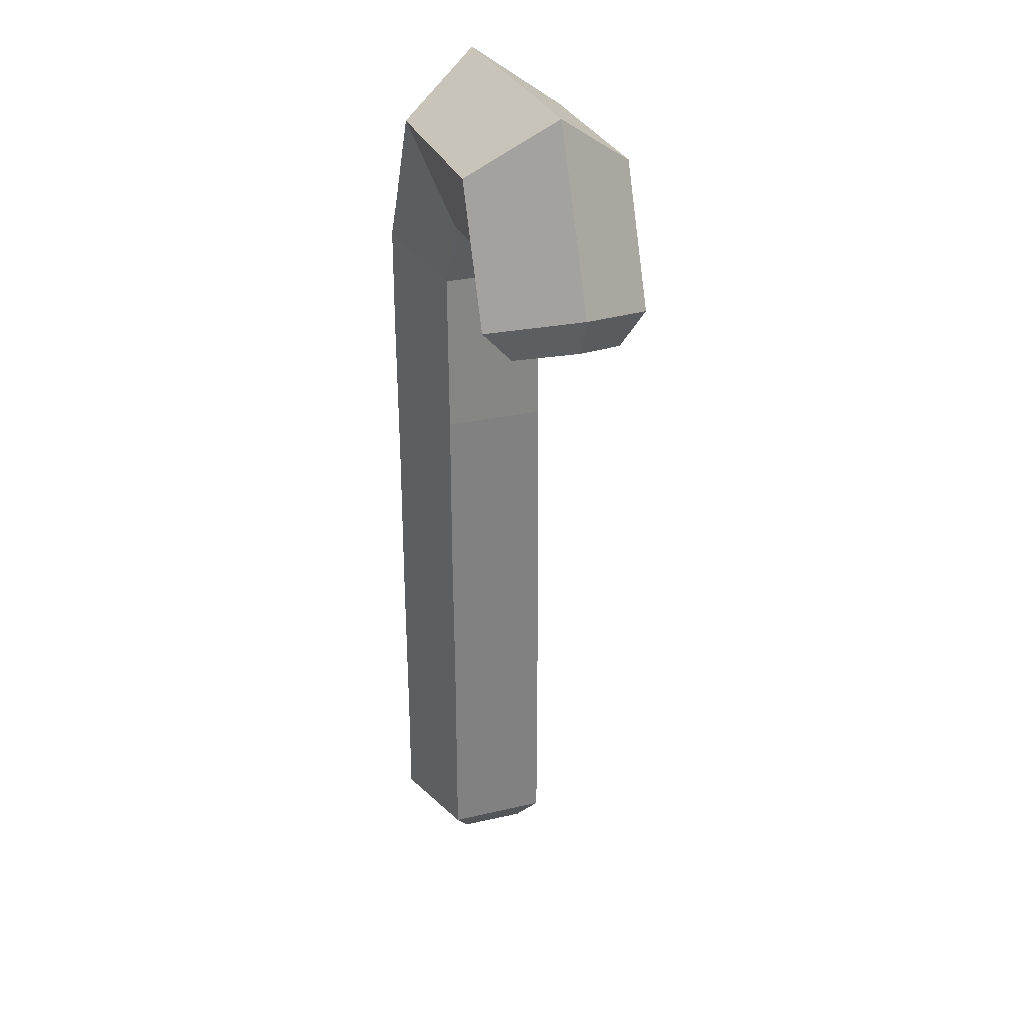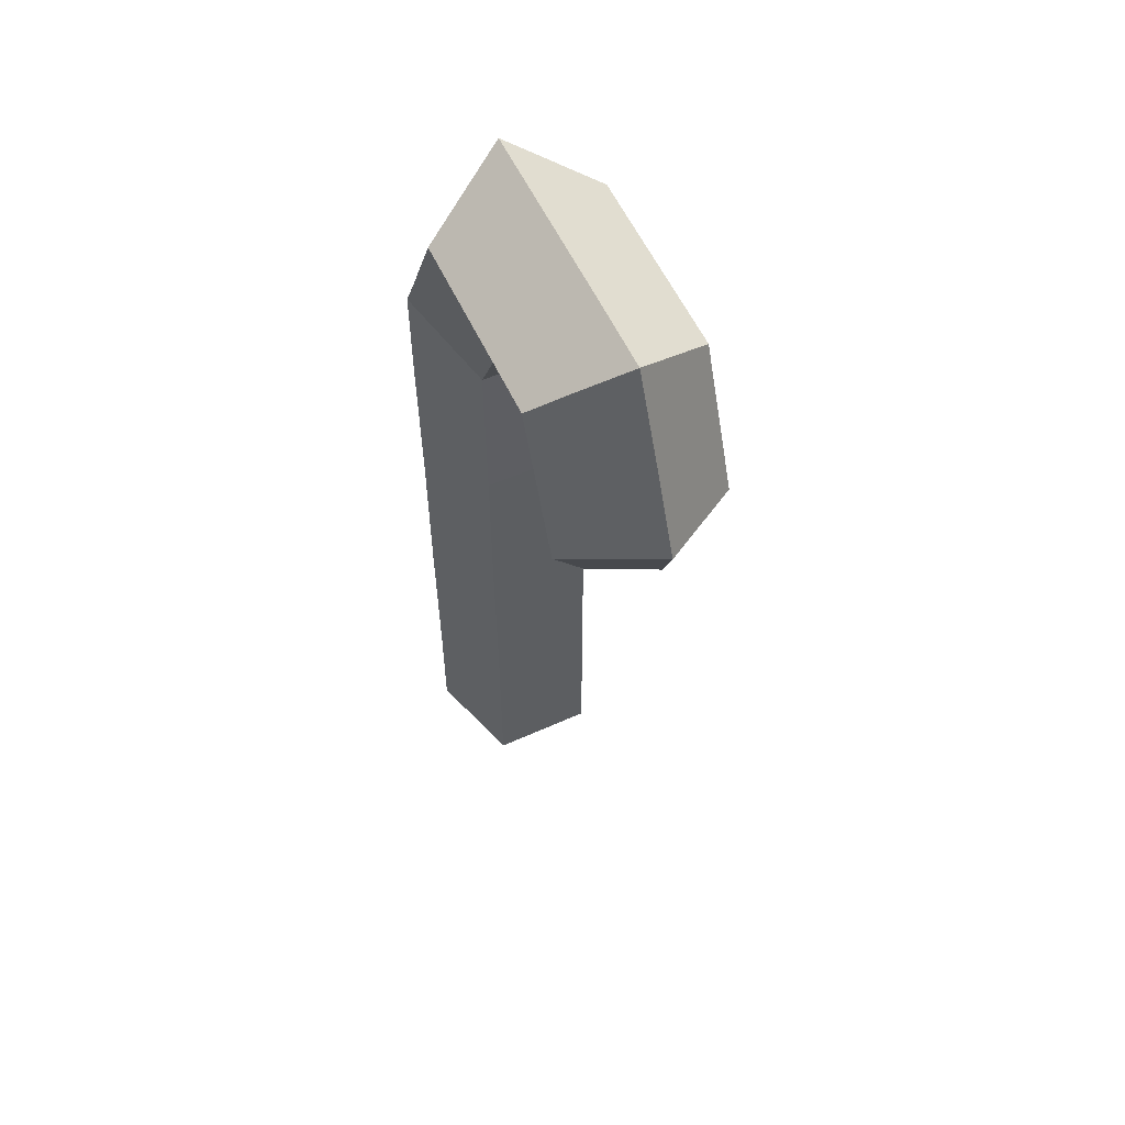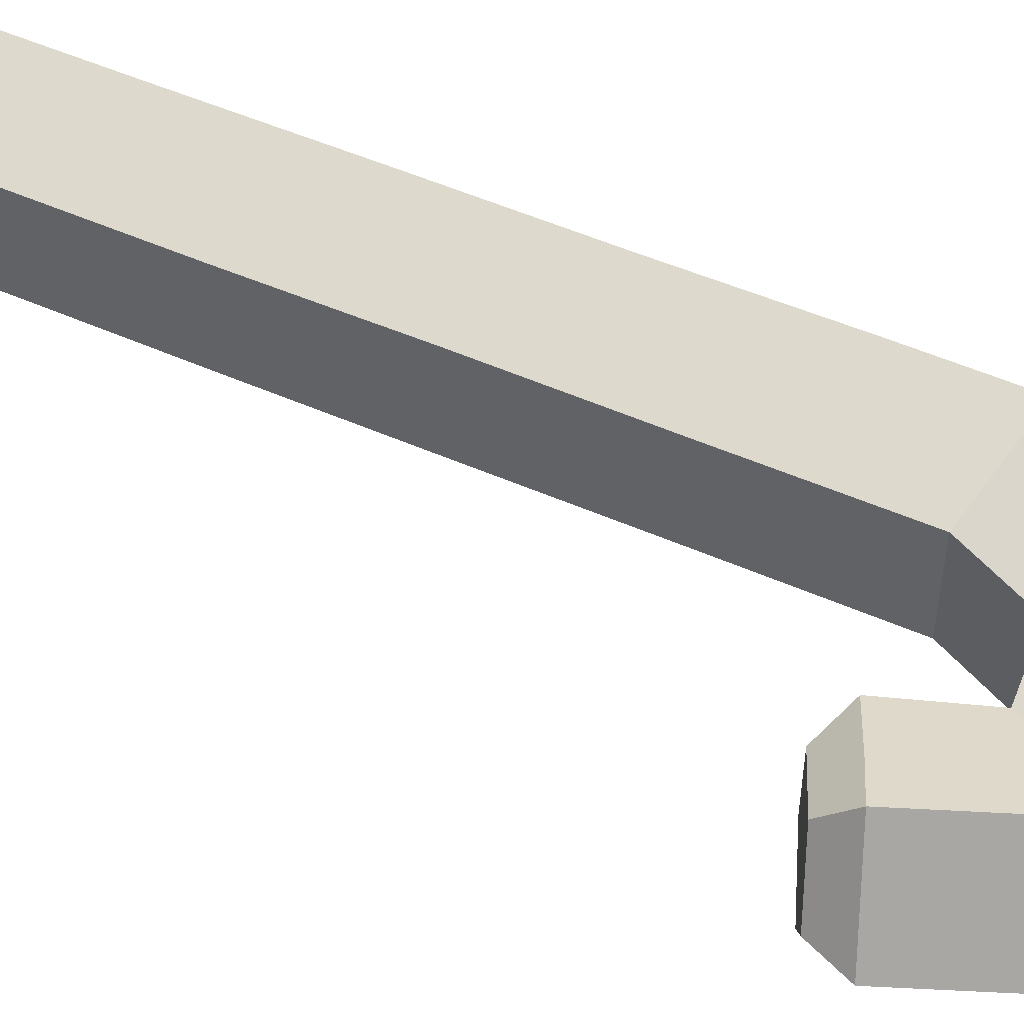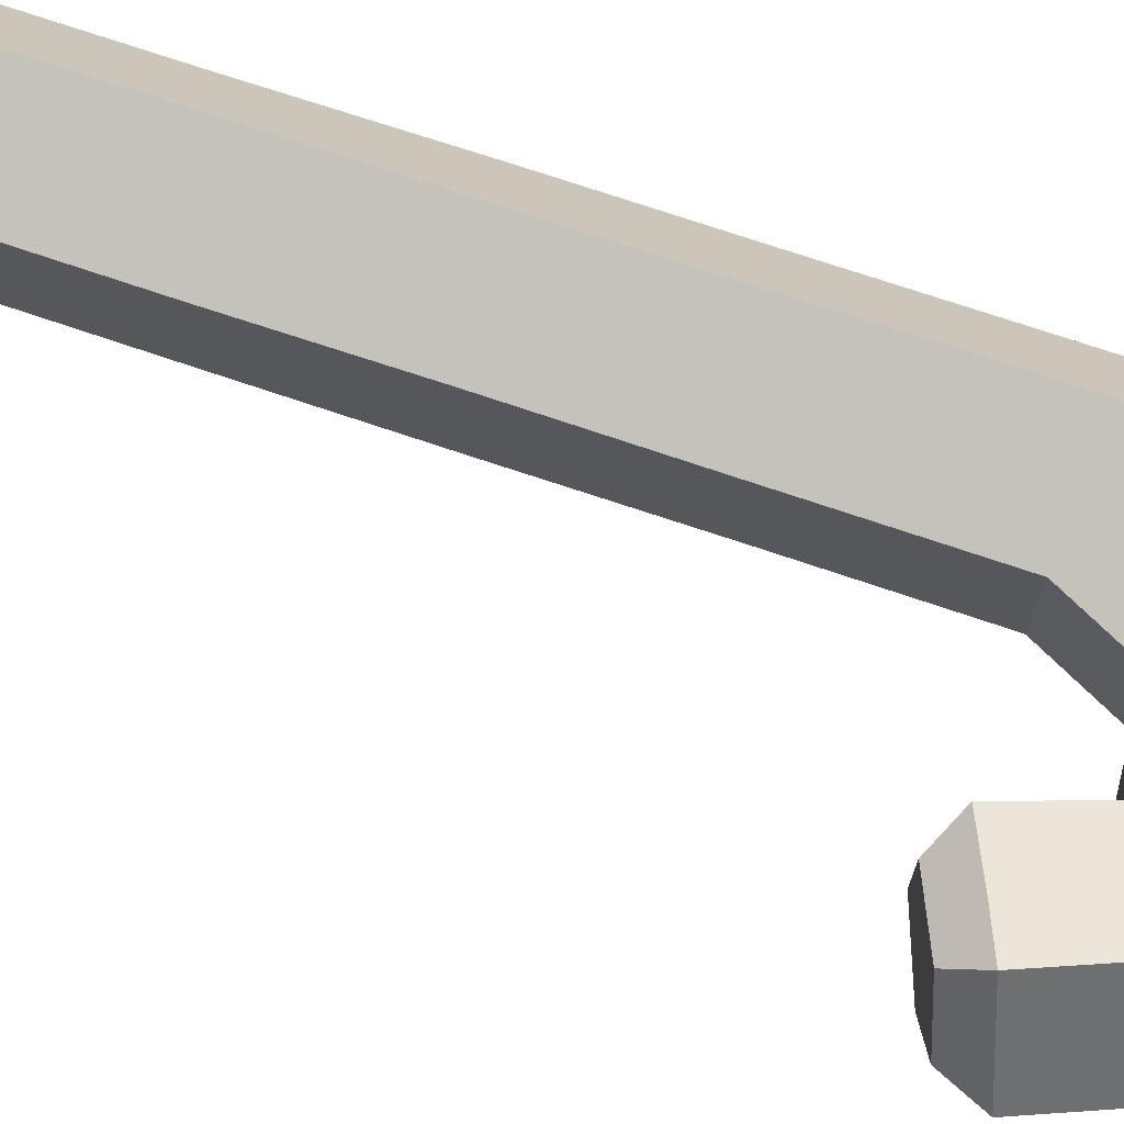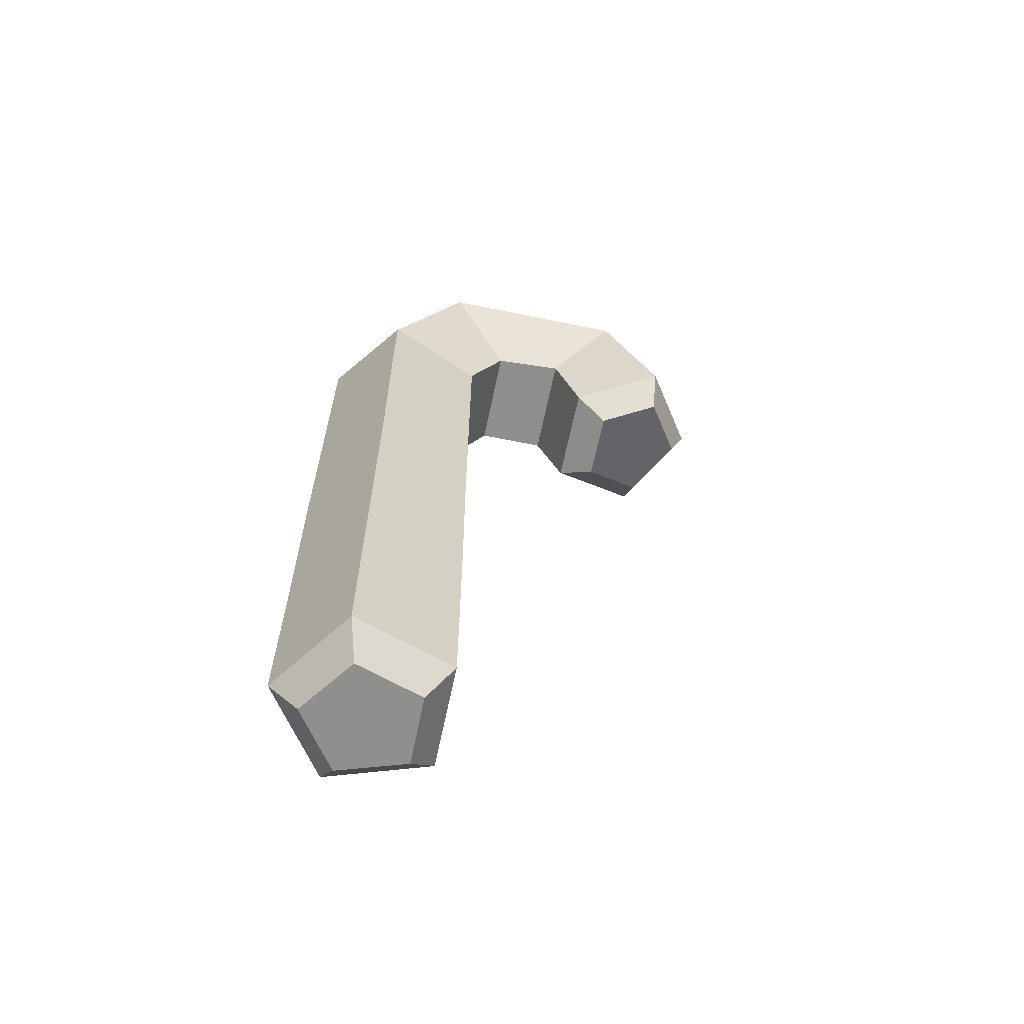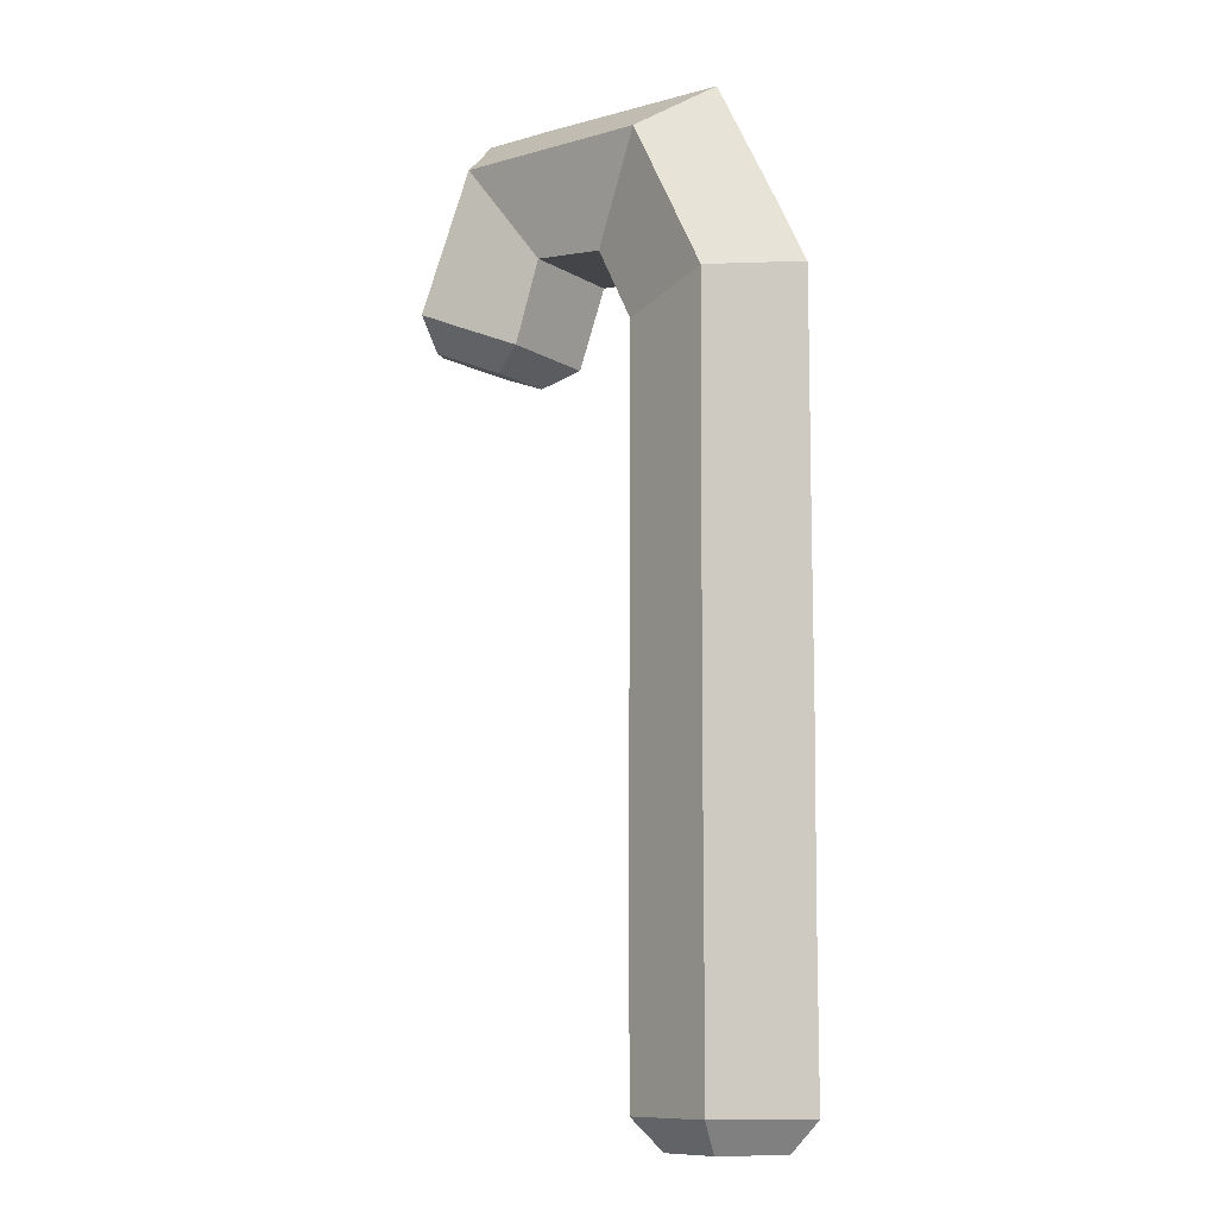
<metadata>
{"format":"obj","ext":"obj","renderer":"f3d","projection":"perspective","resolution":1024,"background":"white","views":[{"elev":29.0,"azim":71.3,"up":"+Y"},{"elev":57.4,"azim":65.2,"up":"+Y"},{"elev":50.7,"azim":116.1,"up":"+Z"},{"elev":71.6,"azim":109.0,"up":"+Z"},{"elev":-65.3,"azim":-11.8,"up":"+Y"},{"elev":-10.7,"azim":-144.4,"up":"+Y"}]}
</metadata>
<code>
g Christmas_Candy_04
v 0.1523 0.189 -0.04203
v 0.1893 0.2044 -0.05459
v 0.1321 0.2469 -0.04343
v 0.2068 0.3593 -0.00364
v 0.1872 0.33 0.03615
v 0.1537 0.3593 -0.00364
v 0.1774 0.3146 0.05709
v 0.1321 0.2469 0.03475
v 0.05948 0.314 0.05709
v 0.1774 0.1757 0.02079
v 0.2082 0.1883 -0.004338
v 0.1774 0.1757 -0.02947
v 0.1774 0.1757 -0.02947
v 0.2082 0.1883 -0.004338
v 0.2207 0.1939 -0.04482
v 0.03854 -0.3547 -0.03086
v 0.004338 -0.3547 -0.005734
v 0.03854 -0.3547 0.0187
v 0.03854 -0.3547 0.0187
v 0.004338 -0.3547 -0.005734
v -0.008924 -0.3547 0.03405
v -0.008924 -0.3547 0.03405
v 0.004338 -0.3547 -0.005734
v -0.03824 -0.3547 -0.005734
v 0.2186 0.2169 -0.06506
v 0.1893 0.2044 -0.05459
v 0.2207 0.1939 -0.04482
v -0.001246 0.2372 0.05639
v 0.05529 0.1897 0.03335
v -0.0166 0.2065 0.05639
v 0.05529 0.1897 -0.04203
v -0.001246 0.2379 -0.06506
v -0.0166 0.2065 -0.06506
v 0.1321 0.2469 0.03475
v 0.1893 0.2044 0.04662
v 0.1523 0.1883 0.03335
v 0.009224 0.3572 -0.00364
v 0.05948 0.314 0.05709
v 0.03645 0.314 0.05709
v 0.06018 0.3146 -0.06506
v 0.1321 0.2469 -0.04343
v 0.1774 0.3153 -0.06506
v 0.06018 0.3146 -0.06506
v 0.009224 0.3572 -0.00364
v 0.03645 0.3146 -0.06506
v 0.2207 0.1939 0.03615
v 0.2082 0.1883 -0.004338
v 0.1774 0.1757 0.02079
v 0.2207 0.1939 0.03615
v 0.1893 0.2044 0.04662
v 0.2186 0.2162 0.05709
v 0.2368 0.2881 -0.004338
v 0.1872 0.33 0.03615
v 0.2068 0.3593 -0.00364
v 0.1872 0.33 -0.04412
v 0.2368 0.2881 -0.004338
v 0.2068 0.3593 -0.00364
v 0.1537 0.3593 -0.00364
v 0.1872 0.33 -0.04412
v 0.2068 0.3593 -0.00364
v 0.2598 0.2337 -0.004338
v 0.2186 0.2162 0.05709
v 0.1774 0.3146 0.05709
v 0.2368 0.2881 -0.004338
v 0.1872 0.33 0.03615
v 0.2186 0.2162 0.05709
v 0.1893 0.2044 0.04662
v 0.1321 0.2469 0.03475
v 0.1774 0.3146 0.05709
v 0.1523 0.1883 0.03335
v 0.1523 0.189 -0.04203
v 0.1321 0.2469 -0.04343
v 0.1321 0.2469 0.03475
v 0.1774 0.3153 -0.06506
v 0.2186 0.2169 -0.06506
v 0.2598 0.2337 -0.004338
v 0.2368 0.2881 -0.004338
v 0.1872 0.33 -0.04412
v 0.1321 0.2469 0.03475
v 0.1321 0.2469 -0.04343
v 0.08112 0.2428 -0.04203
v 0.08112 0.2428 0.03335
v 0.1321 0.2469 -0.04343
v 0.06018 0.3146 -0.06506
v 0.03645 0.3146 -0.06506
v 0.08112 0.2428 -0.04203
v 0.009224 0.3572 -0.00364
v 0.06018 0.3146 -0.06506
v 0.1774 0.3153 -0.06506
v 0.1872 0.33 -0.04412
v 0.1537 0.3593 -0.00364
v 0.03645 0.314 0.05709
v 0.08112 0.2428 0.03335
v 0.05529 0.1897 0.03335
v -0.001246 0.2372 0.05639
v 0.08112 0.2428 0.03335
v 0.08112 0.2428 -0.04203
v 0.05529 0.1897 -0.04203
v 0.05529 0.1897 0.03335
v 0.08112 0.2428 -0.04203
v 0.03645 0.3146 -0.06506
v -0.001246 0.2379 -0.06506
v 0.05529 0.1897 -0.04203
v 0.03645 0.3146 -0.06506
v 0.009224 0.3572 -0.00364
v -0.03615 0.2672 -0.004338
v -0.001246 0.2379 -0.06506
v -0.06058 0.2169 -0.004338
v -0.0166 0.2065 0.05639
v -0.0166 0.1269 0.05639
v -0.06058 0.1653 -0.004338
v -0.0166 0.2065 0.05639
v 0.05529 0.1897 0.03335
v 0.05529 0.06616 0.03266
v -0.0166 0.1269 0.05639
v -0.0166 0.2065 -0.06506
v -0.06058 0.2169 -0.004338
v -0.06058 0.1653 -0.004338
v -0.0166 0.1276 -0.06576
v 0.2207 0.1939 -0.04482
v 0.2082 0.1883 -0.004338
v 0.2479 0.2051 -0.004338
v 0.2207 0.1939 0.03615
v -0.03824 -0.3547 -0.005734
v 0.004338 -0.3547 -0.005734
v -0.008924 -0.3547 -0.04622
v 0.03854 -0.3547 -0.03086
v 0.2186 0.2162 0.05709
v 0.2598 0.2337 -0.004338
v 0.2479 0.2051 -0.004338
v 0.2207 0.1939 0.03615
v 0.1523 0.1883 0.03335
v 0.1893 0.2044 0.04662
v 0.2207 0.1939 0.03615
v 0.1774 0.1757 0.02079
v 0.1523 0.189 -0.04203
v 0.1523 0.1883 0.03335
v 0.1774 0.1757 0.02079
v 0.1774 0.1757 -0.02947
v 0.2598 0.2337 -0.004338
v 0.2186 0.2169 -0.06506
v 0.2207 0.1939 -0.04482
v 0.2479 0.2051 -0.004338
v -0.05988 -0.3331 -0.005734
v -0.0159 -0.3331 0.05499
v -0.008924 -0.3547 0.03405
v -0.03824 -0.3547 -0.005734
v -0.0159 -0.3331 0.05499
v 0.05599 -0.3331 0.03196
v 0.03854 -0.3547 0.0187
v -0.008924 -0.3547 0.03405
v 0.05599 -0.3331 0.03196
v 0.05599 -0.3324 -0.04343
v 0.03854 -0.3547 -0.03086
v 0.03854 -0.3547 0.0187
v 0.05599 -0.3324 -0.04343
v -0.0159 -0.3324 -0.06716
v -0.008924 -0.3547 -0.04622
v 0.03854 -0.3547 -0.03086
v -0.0159 -0.3324 -0.06716
v -0.05988 -0.3331 -0.005734
v -0.03824 -0.3547 -0.005734
v -0.008924 -0.3547 -0.04622
v -0.05988 -0.2102 -0.005734
v -0.0159 -0.2479 0.05499
v -0.0159 -0.3331 0.05499
v -0.05988 -0.3331 -0.005734
v -0.0159 -0.2479 0.05499
v 0.05599 -0.3094 0.03196
v 0.05599 -0.3331 0.03196
v -0.0159 -0.3331 0.05499
v 0.05599 -0.3094 0.03196
v 0.05599 -0.3087 -0.04343
v 0.05599 -0.3324 -0.04343
v 0.05599 -0.3331 0.03196
v 0.05599 -0.3087 -0.04343
v -0.0159 -0.2479 -0.06646
v -0.0159 -0.3324 -0.06716
v 0.05599 -0.3324 -0.04343
v -0.0159 -0.2479 -0.06646
v -0.05988 -0.2102 -0.005734
v -0.05988 -0.3331 -0.005734
v -0.0159 -0.3324 -0.06716
v -0.06058 -0.07484 -0.005036
v -0.0159 -0.1125 0.05569
v -0.0159 -0.2479 0.05499
v -0.05988 -0.2102 -0.005734
v -0.0159 -0.1125 0.05569
v 0.05599 -0.174 0.03196
v 0.05599 -0.3094 0.03196
v -0.0159 -0.2479 0.05499
v 0.05599 -0.174 0.03196
v 0.05599 -0.1733 -0.04343
v 0.05599 -0.3087 -0.04343
v 0.05599 -0.3094 0.03196
v 0.05599 -0.1733 -0.04343
v -0.0159 -0.1125 -0.06646
v -0.0159 -0.2479 -0.06646
v 0.05599 -0.3087 -0.04343
v -0.0159 -0.1125 -0.06646
v -0.06058 -0.07484 -0.005036
v -0.05988 -0.2102 -0.005734
v -0.0159 -0.2479 -0.06646
v -0.06058 0.04452 -0.005036
v -0.0159 0.00683 0.05569
v -0.0159 -0.1125 0.05569
v -0.06058 -0.07484 -0.005036
v -0.0159 0.00683 0.05569
v 0.05529 -0.05459 0.03266
v 0.05599 -0.174 0.03196
v -0.0159 -0.1125 0.05569
v 0.05529 -0.05459 0.03266
v 0.05599 -0.0539 -0.04273
v 0.05599 -0.1733 -0.04343
v 0.05599 -0.174 0.03196
v 0.05599 -0.0539 -0.04273
v -0.0159 0.00683 -0.06576
v -0.0159 -0.1125 -0.06646
v 0.05599 -0.1733 -0.04343
v -0.0159 0.00683 -0.06576
v -0.06058 0.04452 -0.005036
v -0.06058 -0.07484 -0.005036
v -0.0159 -0.1125 -0.06646
v -0.06058 0.1653 -0.004338
v -0.0166 0.1269 0.05639
v -0.0159 0.00683 0.05569
v -0.06058 0.04452 -0.005036
v -0.0166 0.1269 0.05639
v 0.05529 0.06616 0.03266
v 0.05529 -0.05459 0.03266
v -0.0159 0.00683 0.05569
v 0.05529 0.06616 0.03266
v 0.05529 0.06616 -0.04273
v 0.05599 -0.0539 -0.04273
v 0.05529 -0.05459 0.03266
v 0.05529 0.06616 -0.04273
v -0.0166 0.1276 -0.06576
v -0.0159 0.00683 -0.06576
v 0.05599 -0.0539 -0.04273
v -0.0166 0.1276 -0.06576
v -0.06058 0.1653 -0.004338
v -0.06058 0.04452 -0.005036
v -0.0159 0.00683 -0.06576
v -0.03615 0.2672 -0.004338
v -0.001246 0.2372 0.05639
v -0.0166 0.2065 0.05639
v -0.06058 0.2169 -0.004338
v -0.001246 0.2379 -0.06506
v -0.03615 0.2672 -0.004338
v -0.06058 0.2169 -0.004338
v -0.0166 0.2065 -0.06506
v 0.05529 0.1897 0.03335
v 0.05529 0.1897 -0.04203
v 0.05529 0.06616 -0.04273
v 0.05529 0.06616 0.03266
v 0.05529 0.1897 -0.04203
v -0.0166 0.2065 -0.06506
v -0.0166 0.1276 -0.06576
v 0.05529 0.06616 -0.04273
v 0.1321 0.2469 -0.04343
v 0.1893 0.2044 -0.05459
v 0.2186 0.2169 -0.06506
v 0.1774 0.3153 -0.06506
v 0.05948 0.314 0.05709
v 0.1321 0.2469 0.03475
v 0.08112 0.2428 0.03335
v 0.03645 0.314 0.05709
v 0.009224 0.3572 -0.00364
v 0.03645 0.314 0.05709
v -0.001246 0.2372 0.05639
v -0.03615 0.2672 -0.004338
v 0.2207 0.1939 -0.04482
v 0.1893 0.2044 -0.05459
v 0.1523 0.189 -0.04203
v 0.1774 0.1757 -0.02947
v 0.05948 0.314 0.05709
v 0.009224 0.3572 -0.00364
v 0.1537 0.3593 -0.00364
v 0.1872 0.33 0.03615
v 0.1774 0.3146 0.05709
g Christmas_Candy_04_0
f 3 2 1
f 6 5 4
f 9 8 7
f 12 11 10
f 15 14 13
f 18 17 16
f 21 20 19
f 24 23 22
f 27 26 25
f 30 29 28
f 33 32 31
f 36 35 34
f 39 38 37
f 42 41 40
f 45 44 43
f 48 47 46
f 51 50 49
f 54 53 52
f 57 56 55
f 60 59 58
f 63 62 61
f 61 64 63
f 64 65 63
f 68 67 66
f 69 68 66
f 72 71 70
f 73 72 70
f 76 75 74
f 74 77 76
f 74 78 77
f 81 80 79
f 82 81 79
f 85 84 83
f 86 85 83
f 89 88 87
f 87 90 89
f 87 91 90
f 94 93 92
f 95 94 92
f 98 97 96
f 99 98 96
f 102 101 100
f 103 102 100
f 106 105 104
f 107 106 104
f 110 109 108
f 111 110 108
f 114 113 112
f 115 114 112
f 118 117 116
f 119 118 116
f 122 121 120
f 123 121 122
f 126 125 124
f 127 125 126
f 130 129 128
f 131 130 128
f 134 133 132
f 135 134 132
f 138 137 136
f 139 138 136
f 142 141 140
f 143 142 140
f 146 145 144
f 147 146 144
f 150 149 148
f 151 150 148
f 154 153 152
f 155 154 152
f 158 157 156
f 159 158 156
f 162 161 160
f 163 162 160
f 166 165 164
f 167 166 164
f 170 169 168
f 171 170 168
f 174 173 172
f 175 174 172
f 178 177 176
f 179 178 176
f 182 181 180
f 183 182 180
f 186 185 184
f 187 186 184
f 190 189 188
f 191 190 188
f 194 193 192
f 195 194 192
f 198 197 196
f 199 198 196
f 202 201 200
f 203 202 200
f 206 205 204
f 207 206 204
f 210 209 208
f 211 210 208
f 214 213 212
f 215 214 212
f 218 217 216
f 219 218 216
f 222 221 220
f 223 222 220
f 226 225 224
f 227 226 224
f 230 229 228
f 231 230 228
f 234 233 232
f 235 234 232
f 238 237 236
f 239 238 236
f 242 241 240
f 243 242 240
f 246 245 244
f 247 246 244
f 250 249 248
f 251 250 248
f 254 253 252
f 255 254 252
f 258 257 256
f 259 258 256
f 262 261 260
f 263 262 260
f 266 265 264
f 267 266 264
f 270 269 268
f 271 270 268
f 274 273 272
f 275 274 272
f 278 277 276
f 276 279 278
f 276 280 279

</code>
